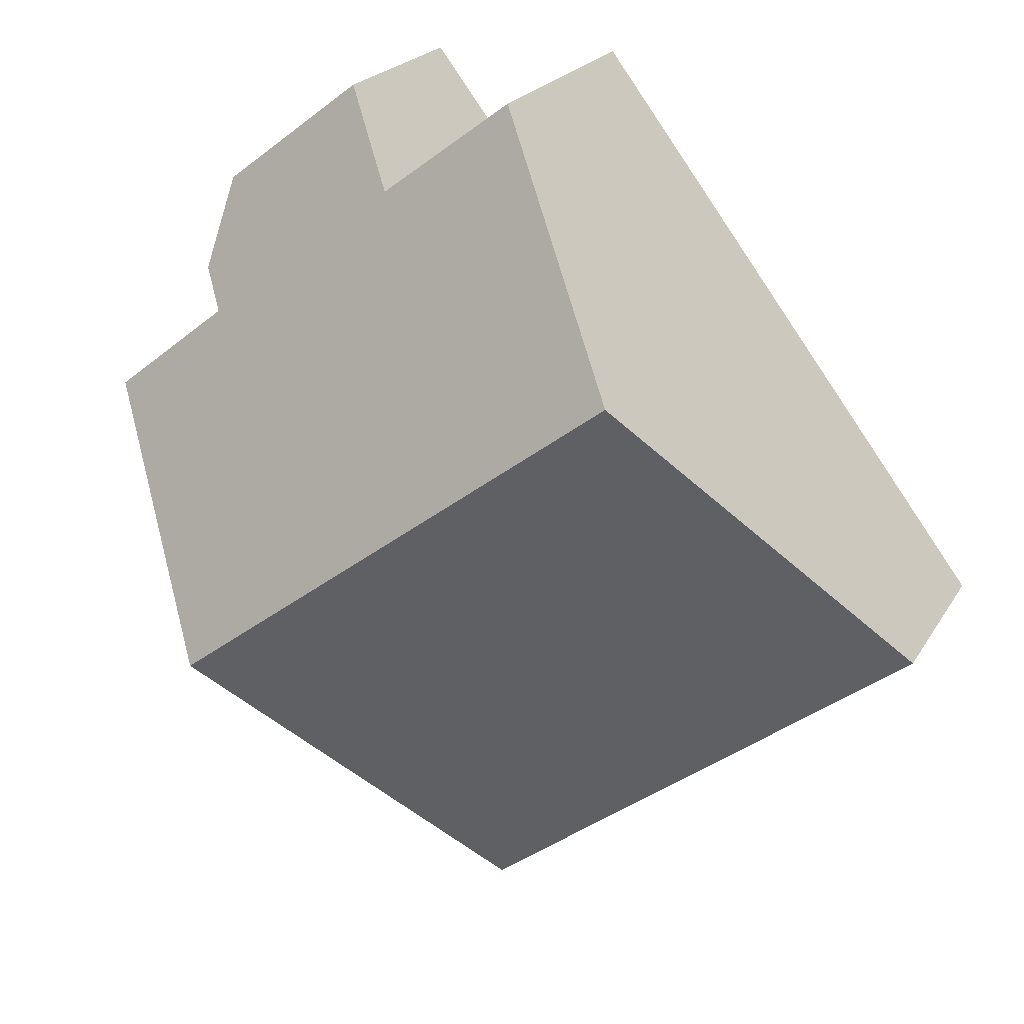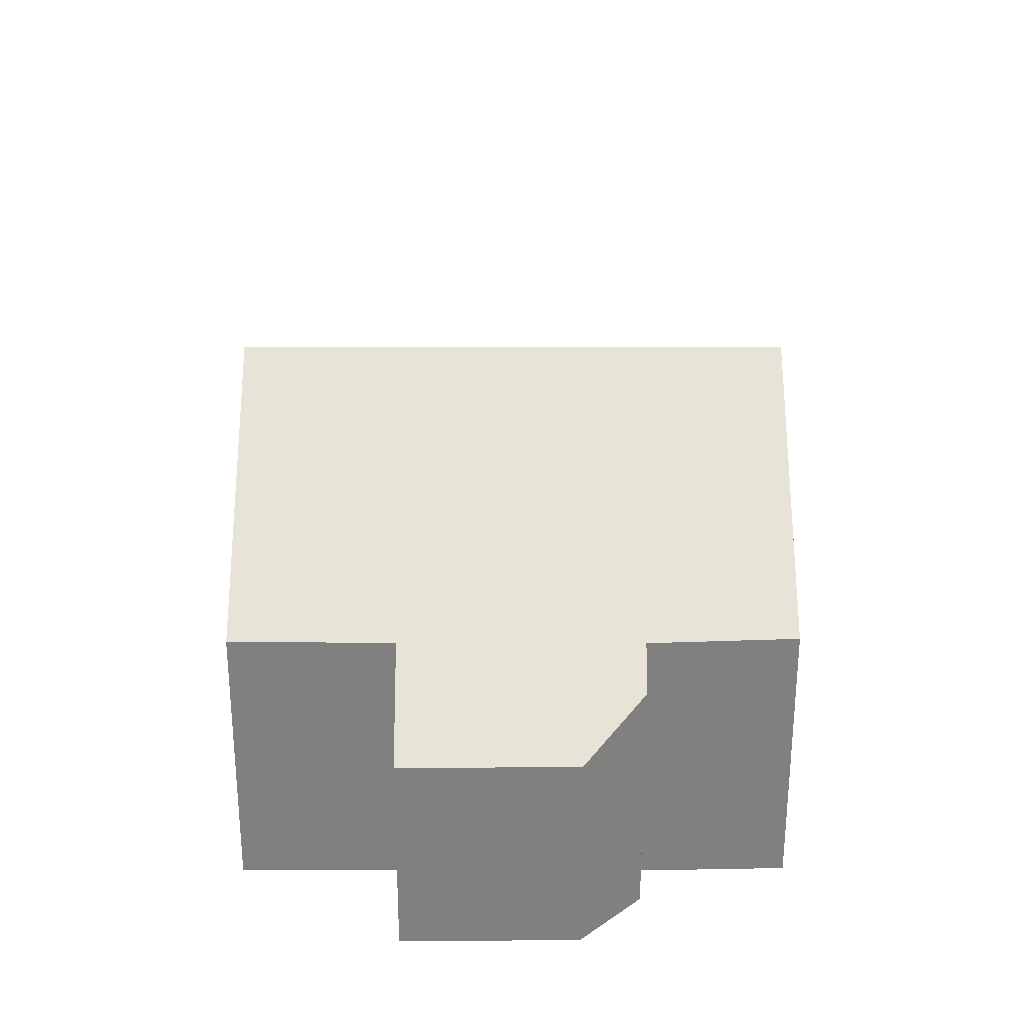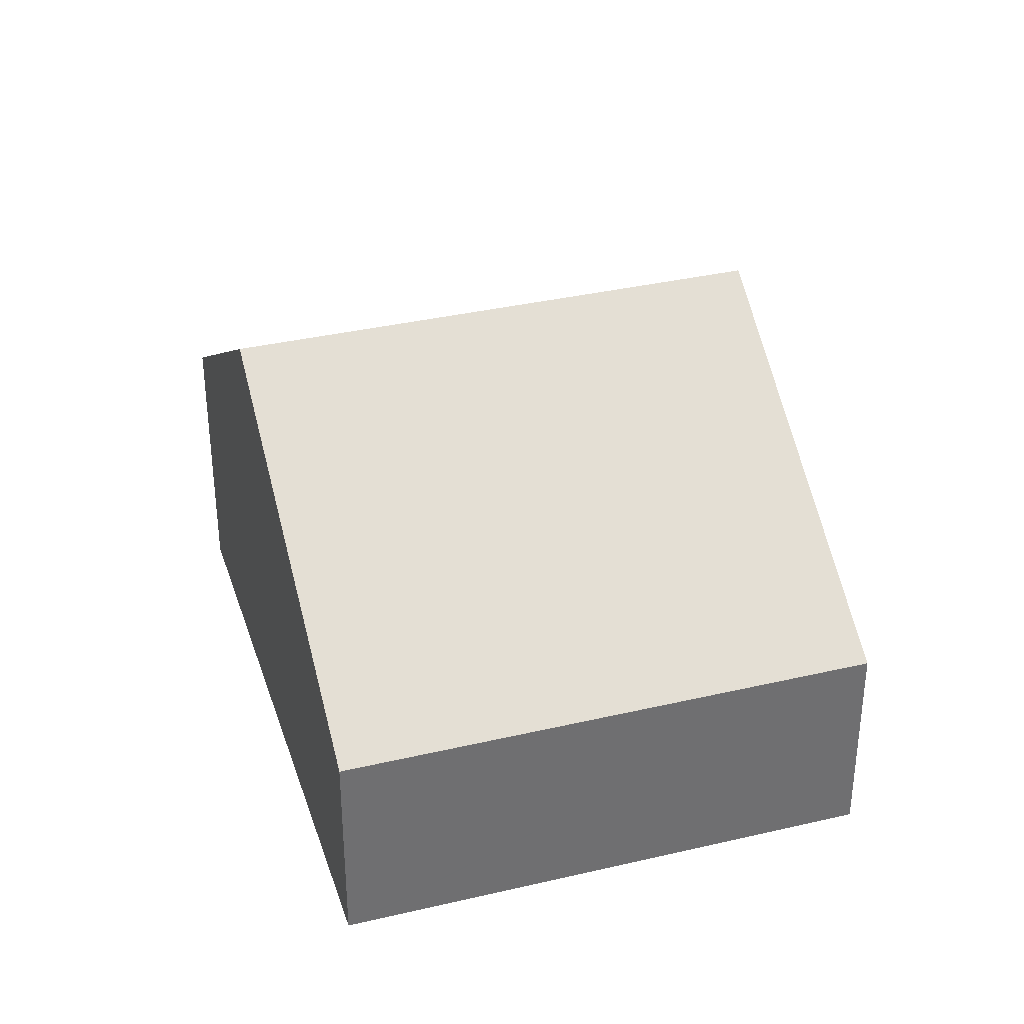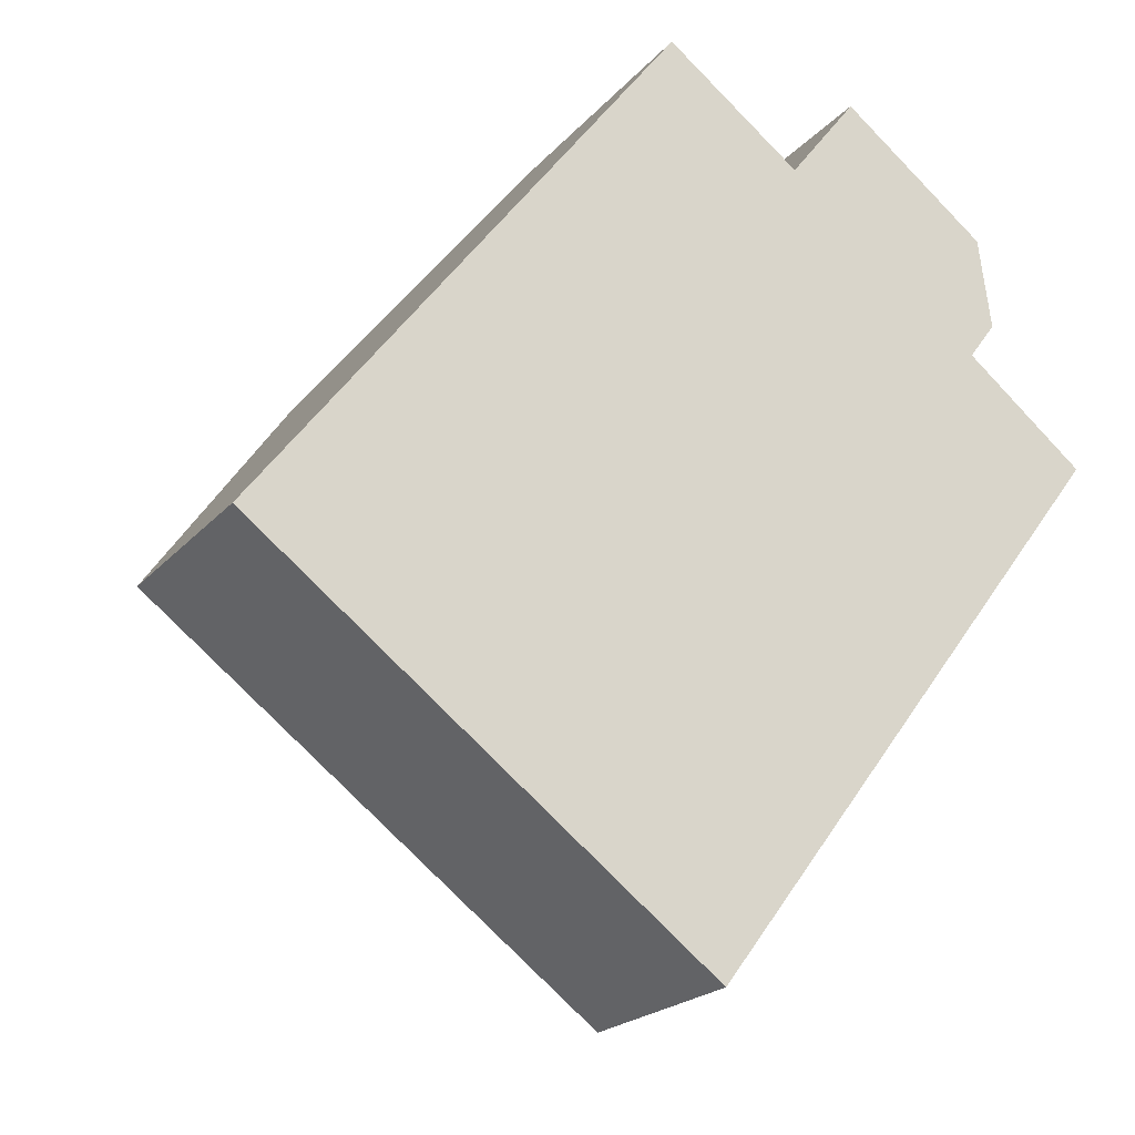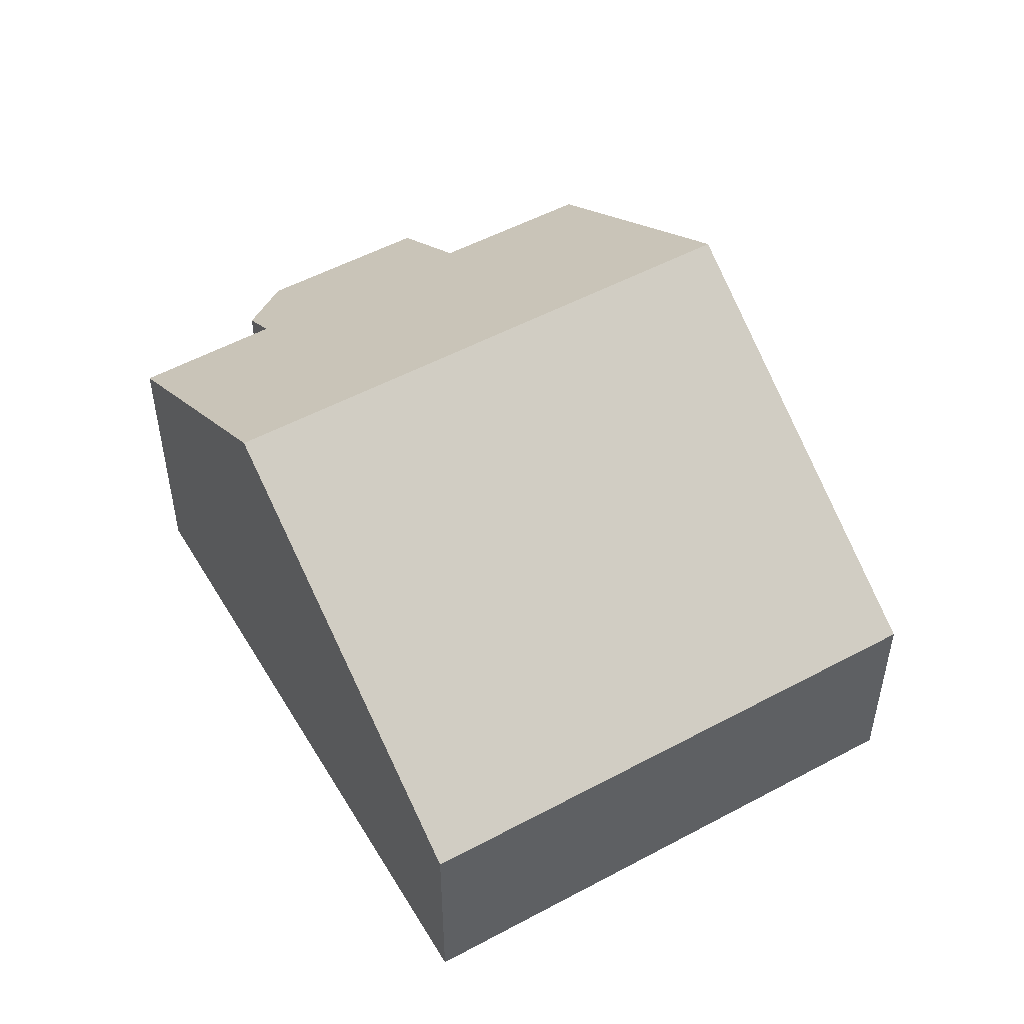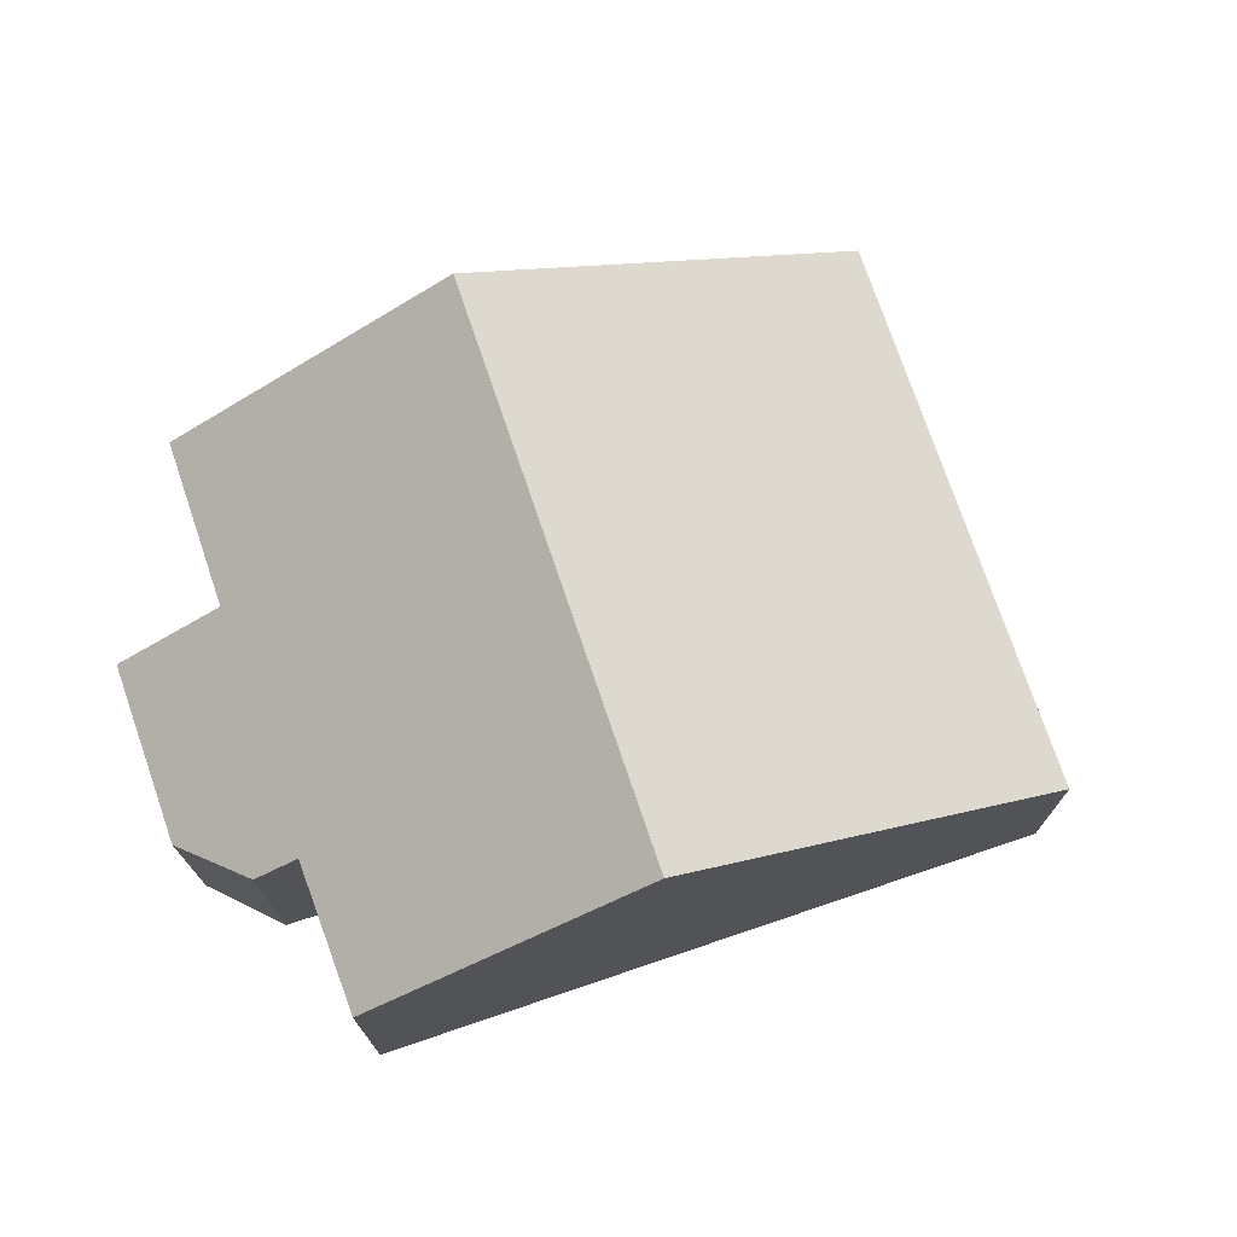
<metadata>
{"format":"obj","ext":"obj","renderer":"f3d","projection":"perspective","resolution":1024,"background":"white","views":[{"elev":21.7,"azim":-157.0,"up":"+Z"},{"elev":30.0,"azim":36.9,"up":"+Y"},{"elev":35.7,"azim":-160.2,"up":"+Y"},{"elev":-21.1,"azim":-28.9,"up":"+Z"},{"elev":51.9,"azim":-173.2,"up":"+Y"},{"elev":74.5,"azim":108.2,"up":"+Y"}]}
</metadata>
<code>
v  4.536 8.779 6.01
v  16.26 5.392 3.907
v  13.03 8.779 -0.393
v  14.03 5.345 5.679
v  14.54 4.803 6.376
v  14.31 4.045 8.055
v  10.32 5.354 8.458
v  11.6 4.031 10.13
v  7.805 5.36 10.34
v  8.464 4.036 -6.377
v  8.513 4.036 -6.414
v  0.021 4.036 -0.016
v  0 4.036 2.471e-16
v  0 0 0
v  4.536 -3.68e-16 6.01
v  7.805 -6.333e-16 10.34
v  10.32 -5.179e-16 8.458
v  11.6 -6.201e-16 10.13
v  14.31 -4.932e-16 8.055
v  16.26 -2.392e-16 3.907
v  14.03 -3.477e-16 5.679
v  14.54 -3.904e-16 6.376
v  13.03 2.406e-17 -0.393
v  8.513 3.927e-16 -6.414
v  8.464 3.905e-16 -6.377
v  0.021 9.797e-19 -0.016
g defaultobject
f 1 2 3
f 2 1 4
f 4 1 5
f 5 1 6
f 6 1 7
f 6 7 8
f 7 1 9
f 10 3 11
f 3 10 1
f 1 10 12
f 1 12 13
f 14 1 13
f 1 14 15
f 1 15 9
f 9 15 16
f 17 8 7
f 8 17 18
f 16 7 9
f 7 16 17
f 8 19 6
f 19 8 18
f 4 20 2
f 20 4 21
f 6 22 5
f 22 6 19
f 5 21 4
f 21 5 22
f 20 3 2
f 3 20 11
f 11 20 23
f 11 23 24
f 24 10 11
f 10 24 12
f 12 24 25
f 12 25 26
f 12 26 13
f 13 26 14
f 18 22 19
f 22 18 17
f 22 17 21
f 21 23 20
f 23 21 17
f 23 17 16
f 23 16 15
f 23 15 24
f 24 15 25
f 25 15 14
f 25 14 26

</code>
